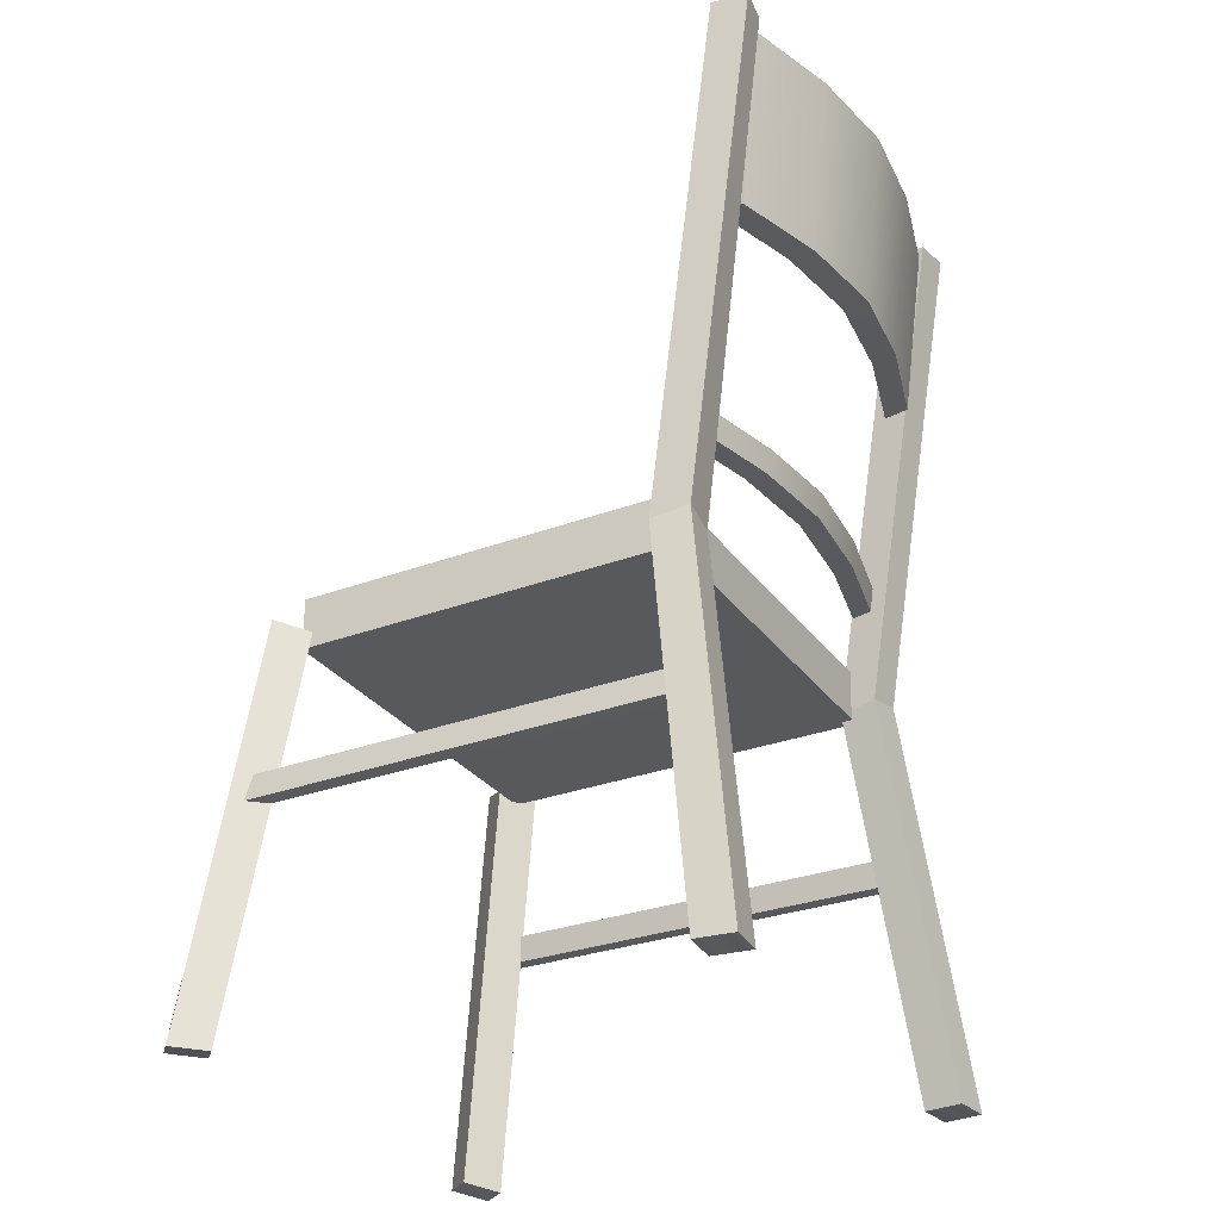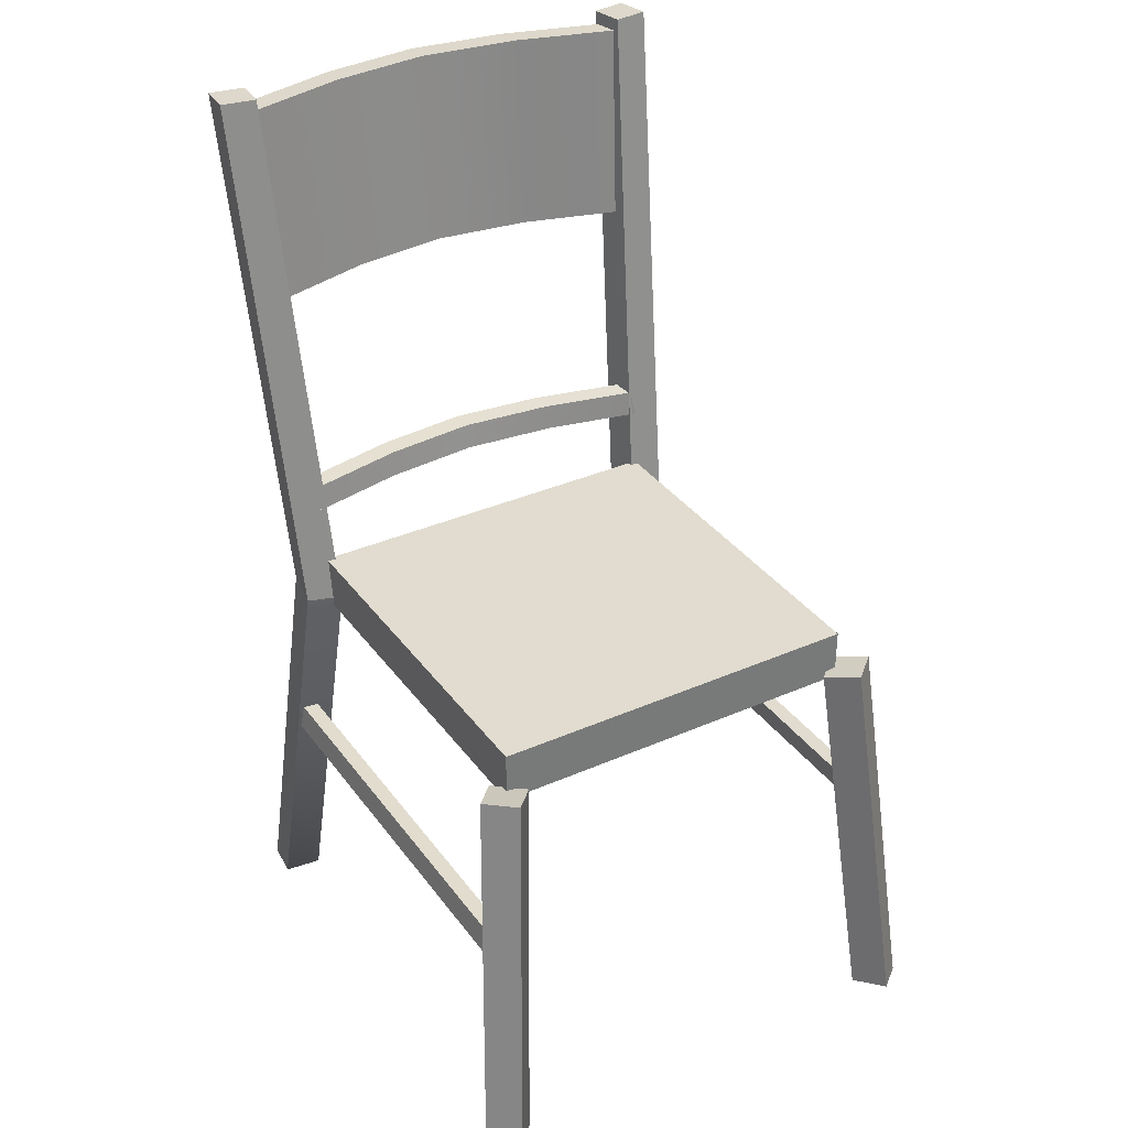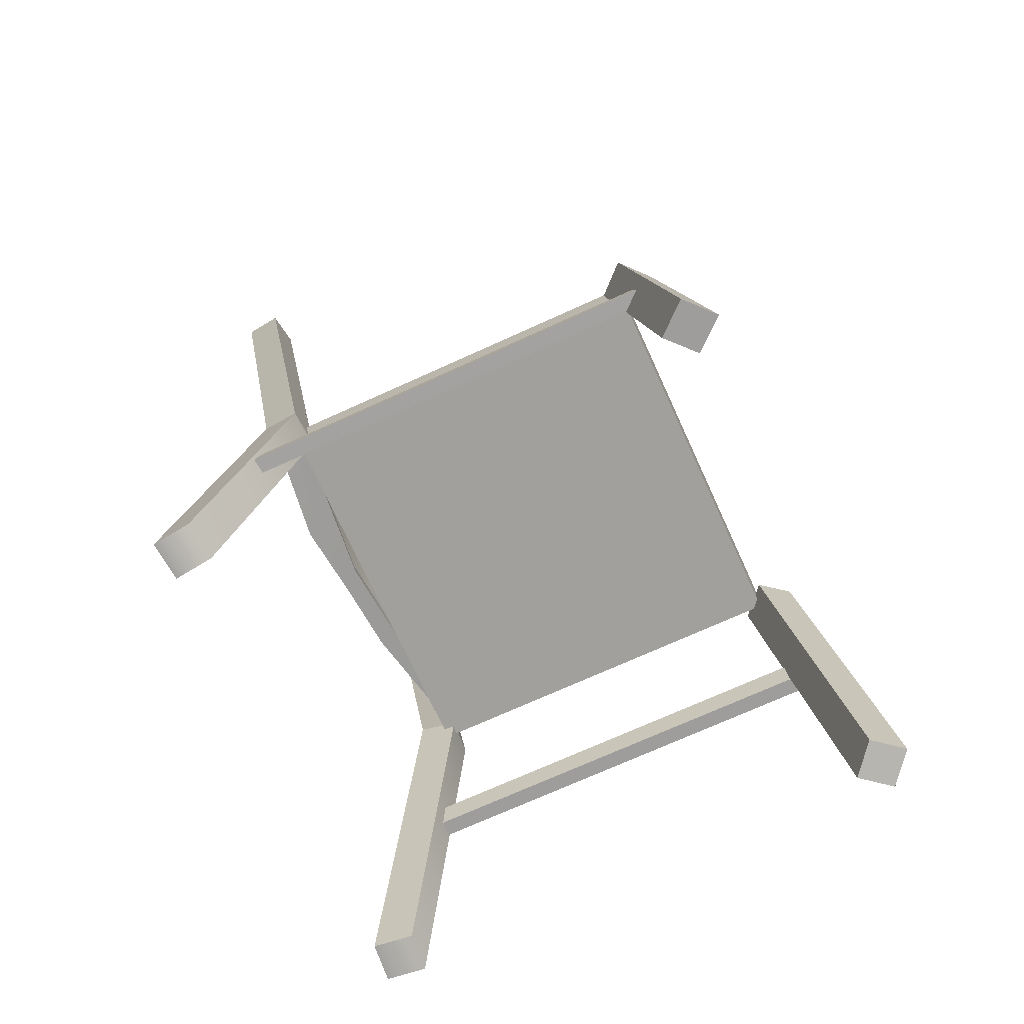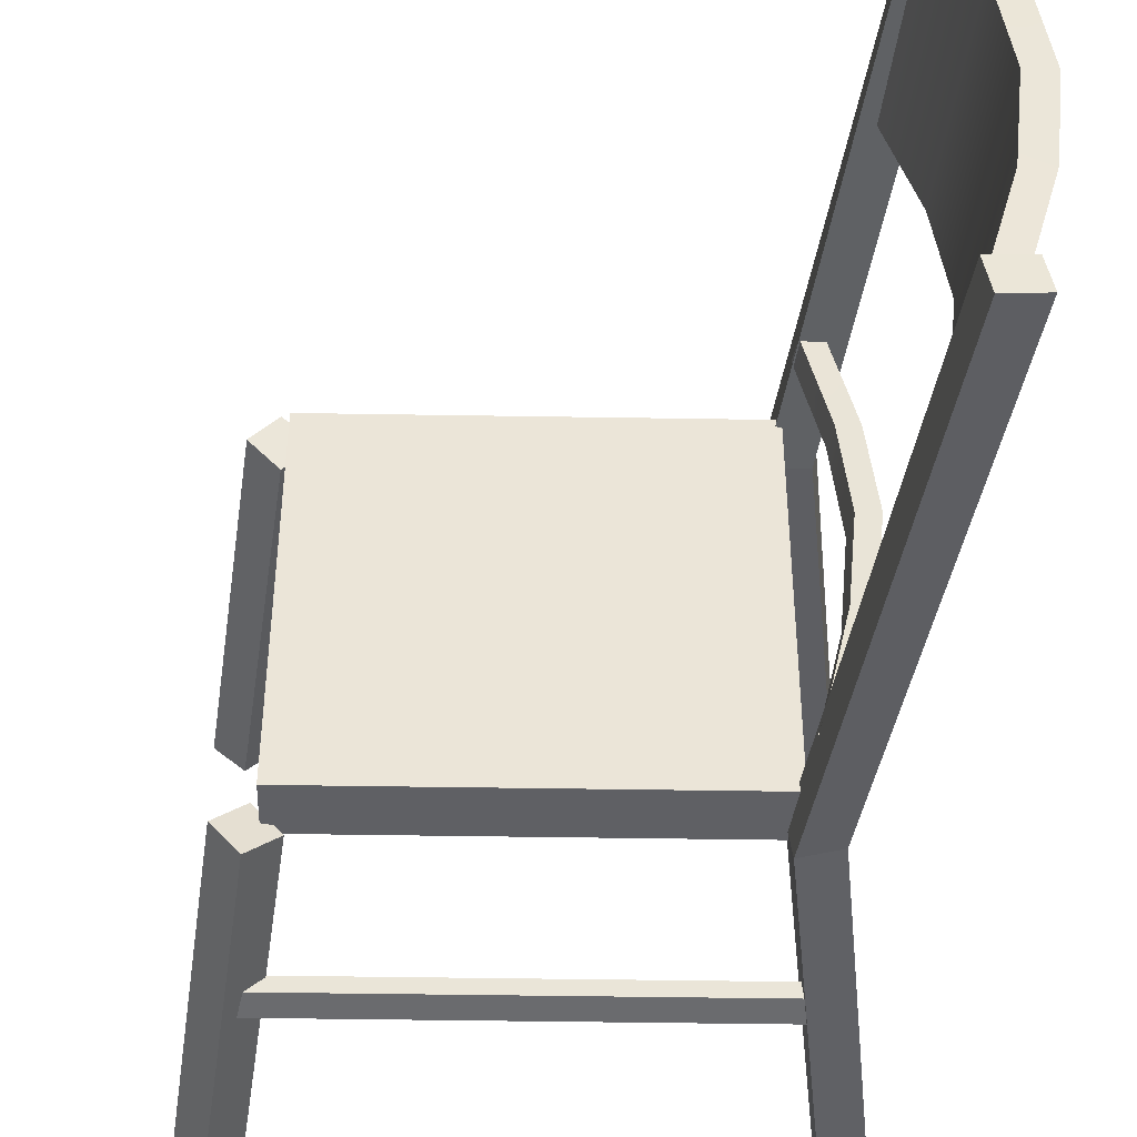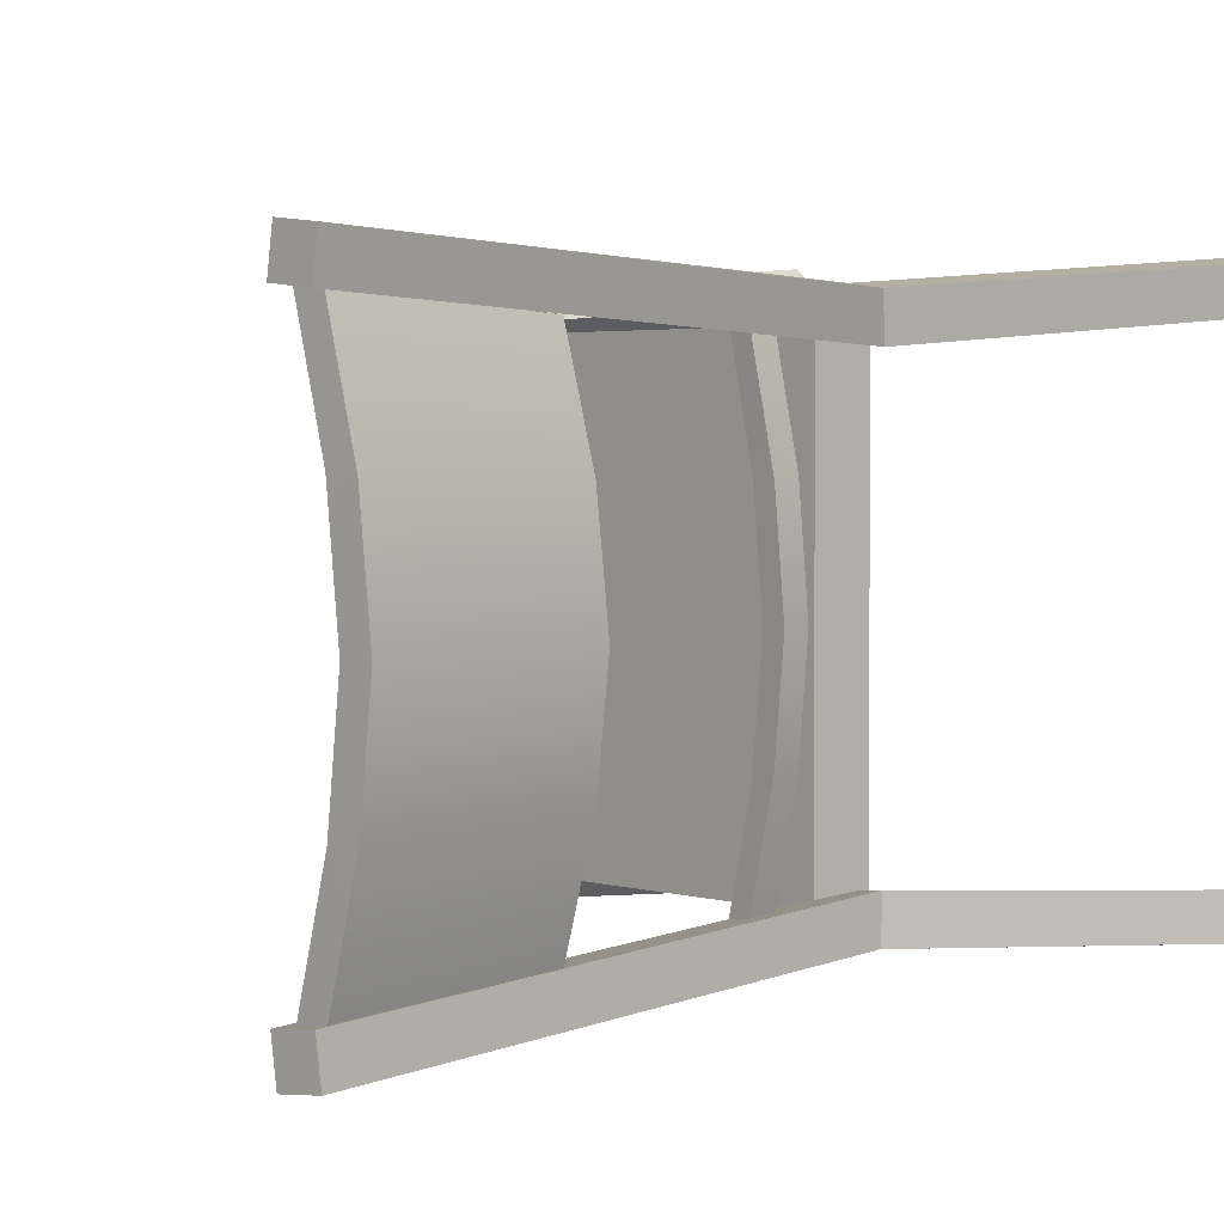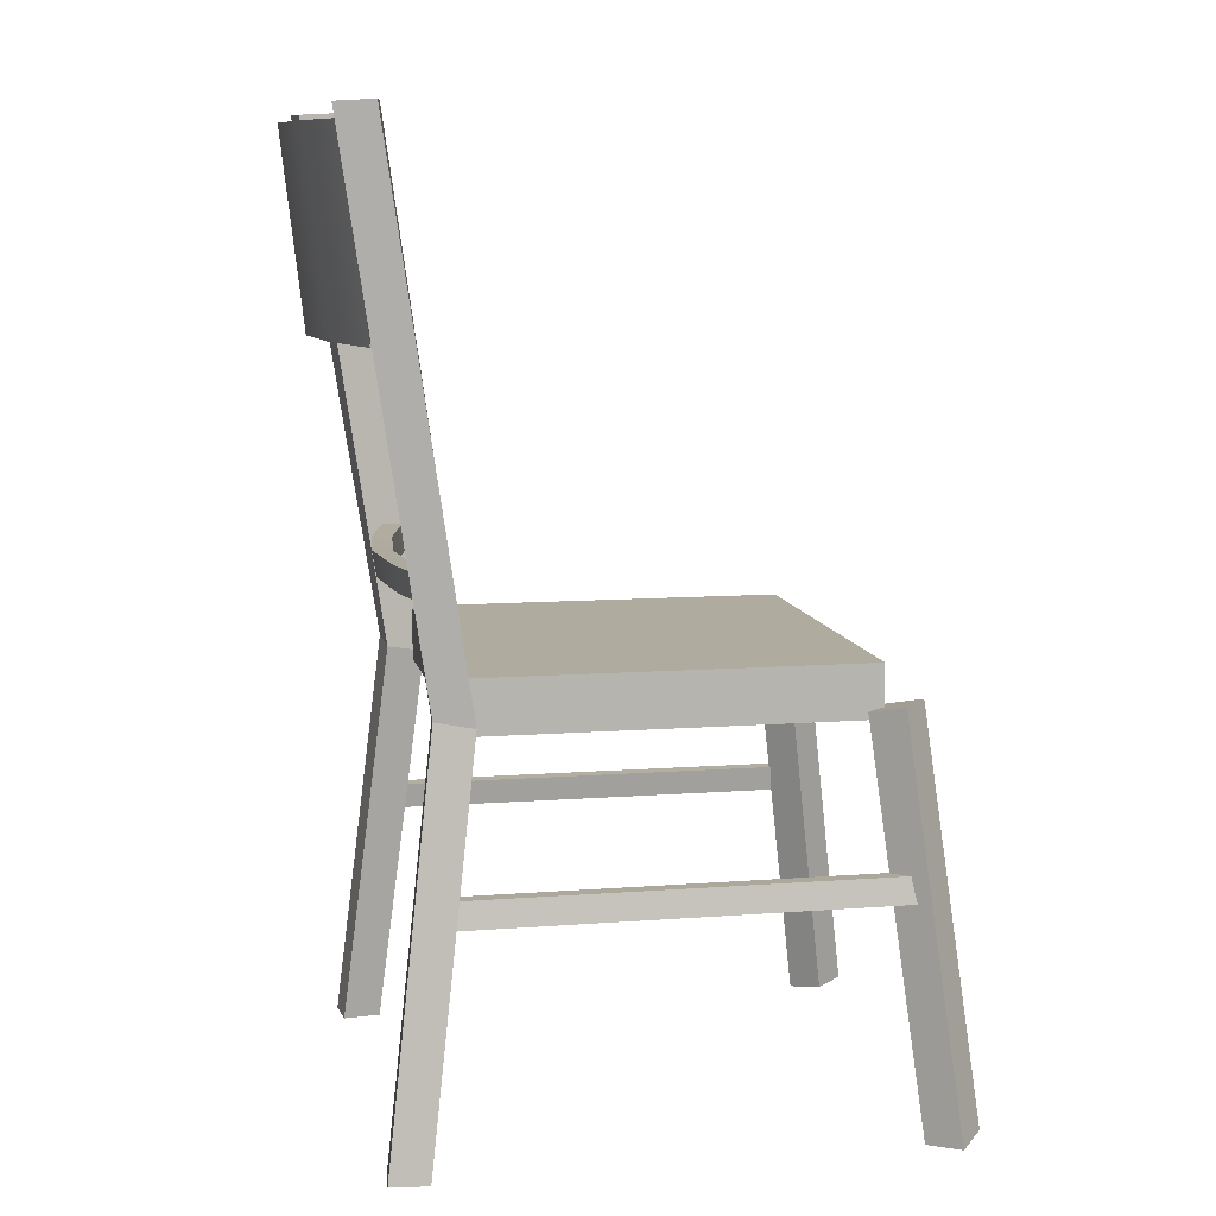
<metadata>
{"format":"obj","ext":"obj","renderer":"f3d","projection":"perspective","resolution":1024,"background":"white","views":[{"elev":-29.5,"azim":-151.1,"up":"+Y"},{"elev":34.3,"azim":59.3,"up":"+Y"},{"elev":-71.7,"azim":24.5,"up":"+Y"},{"elev":-44.9,"azim":178.9,"up":"+Z"},{"elev":2.9,"azim":-132.8,"up":"+Z"},{"elev":9.7,"azim":-11.2,"up":"+Y"}]}
</metadata>
<code>
o Cube
v -0.3375 0.6912 0.3375
v -0.3375 0.7835 0.3375
v -0.3375 0.6912 -0.3375
v -0.3375 0.7835 -0.3375
v 0.3375 0.6912 0.3375
v 0.3375 0.7835 0.3375
v 0.3375 0.6912 -0.3375
v 0.3375 0.7835 -0.3375
v 0.4405 0.01386 -0.3599
v 0.3512 0.7093 -0.3023
v 0.397 0.002329 -0.4097
v 0.3063 0.7072 -0.3531
v 0.4914 0.01743 -0.403
v 0.4004 0.7241 -0.3465
v 0.448 0.005898 -0.4528
v 0.3555 0.7221 -0.3973
v -0.4019 0.009878 -0.3746
v -0.3169 0.7051 -0.3204
v -0.4084 0.009878 -0.4414
v -0.3234 0.7148 -0.3873
v -0.4683 0.009878 -0.3665
v -0.3833 0.7166 -0.3124
v -0.4748 0.009878 -0.4333
v -0.3897 0.7262 -0.3792
v -0.4533 1.652 -0.3558
v -0.463 1.652 -0.4176
v -0.5282 1.649 -0.4105
v -0.5185 1.649 -0.3488
v -0.425 1.288 -0.3388
v -0.4709 1.29 -0.3336
v -0.4636 1.629 -0.3535
v -0.5092 1.627 -0.3486
v -0.4945 1.288 -0
v -0.5404 1.29 -0
v -0.5331 1.629 -0
v -0.5787 1.627 -0
v -0.5198 1.29 -0.1668
v -0.558 1.627 -0.1743
v -0.4738 1.288 -0.1694
v -0.5124 1.629 -0.1767
v -0.3434 0.8892 -0.3388
v -0.3789 0.8914 -0.3336
v -0.397 0.8892 0
v -0.4325 0.8914 0
v -0.4166 0.8914 -0.1668
v -0.3811 0.8892 -0.1694
v -0.3508 0.9348 -0.3336
v -0.3863 0.937 -0.3284
v -0.4045 0.9348 0
v -0.44 0.937 -0
v -0.424 0.937 -0.1616
v -0.3885 0.9348 -0.1642
v 0.4405 0.01386 0.3599
v 0.3512 0.7093 0.3023
v 0.397 0.002329 0.4097
v 0.3063 0.7072 0.3531
v 0.4914 0.01743 0.403
v 0.4004 0.7241 0.3465
v 0.448 0.005898 0.4528
v 0.3555 0.7221 0.3973
v -0.4019 0.009878 0.3746
v -0.3169 0.7051 0.3204
v -0.4084 0.009878 0.4414
v -0.3234 0.7148 0.3873
v -0.4683 0.009878 0.3665
v -0.3833 0.7166 0.3124
v -0.4748 0.009878 0.4333
v -0.3897 0.7262 0.3792
v -0.4533 1.652 0.3558
v -0.463 1.652 0.4176
v -0.5282 1.649 0.4105
v -0.5185 1.649 0.3488
v -0.425 1.288 0.3388
v -0.4709 1.29 0.3336
v -0.4636 1.629 0.3535
v -0.5092 1.627 0.3486
v -0.5198 1.29 0.1668
v -0.558 1.627 0.1743
v -0.4738 1.288 0.1694
v -0.5124 1.629 0.1767
v -0.3434 0.8892 0.3388
v -0.3789 0.8914 0.3336
v -0.4166 0.8914 0.1668
v -0.3811 0.8892 0.1694
v -0.3508 0.9348 0.3336
v -0.3863 0.937 0.3284
v -0.424 0.937 0.1616
v -0.3885 0.9348 0.1642
v -0.3889 0.4035 -0.4057
v -0.3828 0.4489 -0.3989
v 0.3889 0.4035 -0.4057
v 0.3828 0.4489 -0.3989
v -0.3828 0.4483 -0.3712
v -0.3889 0.403 -0.378
v 0.3889 0.403 -0.378
v 0.3828 0.4483 -0.3712
v -0.3889 0.4035 0.4057
v -0.3828 0.4489 0.3989
v 0.3889 0.4035 0.4057
v 0.3828 0.4489 0.3989
v -0.3828 0.4483 0.3712
v -0.3889 0.403 0.378
v 0.3889 0.403 0.378
v 0.3828 0.4483 0.3712
f 1 2 4 3
f 3 4 8 7
f 7 8 6 5
f 5 6 2 1
f 3 7 5 1
f 8 4 2 6
f 9 10 12 11
f 11 12 16 15
f 15 16 14 13
f 13 14 10 9
f 11 15 13 9
f 16 12 10 14
f 17 19 20 18
f 19 23 24 20
f 23 21 22 24
f 21 17 18 22
f 19 17 21 23
f 24 22 28 27
f 27 28 25 26
f 18 20 26 25
f 22 18 25 28
f 20 24 27 26
f 38 37 34 36
f 37 39 33 34
f 39 40 35 33
f 40 38 36 35
f 31 32 38 40
f 29 31 40 39
f 30 29 39 37
f 32 30 37 38
f 45 44 43 46
f 42 45 46 41
f 51 52 49 50
f 48 47 52 51
f 41 46 52 47
f 46 43 49 52
f 45 42 48 51
f 44 45 51 50
f 53 55 56 54
f 55 59 60 56
f 59 57 58 60
f 57 53 54 58
f 55 53 57 59
f 60 58 54 56
f 61 62 64 63
f 63 64 68 67
f 67 68 66 65
f 65 66 62 61
f 63 67 65 61
f 68 71 72 66
f 71 70 69 72
f 62 69 70 64
f 66 72 69 62
f 64 70 71 68
f 78 36 34 77
f 77 34 33 79
f 79 33 35 80
f 80 35 36 78
f 75 80 78 76
f 73 79 80 75
f 74 77 79 73
f 76 78 77 74
f 83 84 43 44
f 82 81 84 83
f 87 50 49 88
f 86 87 88 85
f 81 85 88 84
f 84 88 49 43
f 83 87 86 82
f 44 50 87 83
f 89 91 92 90
f 94 93 96 95
f 90 92 96 93
f 91 89 94 95
f 97 98 100 99
f 102 103 104 101
f 98 101 104 100
f 99 103 102 97

</code>
